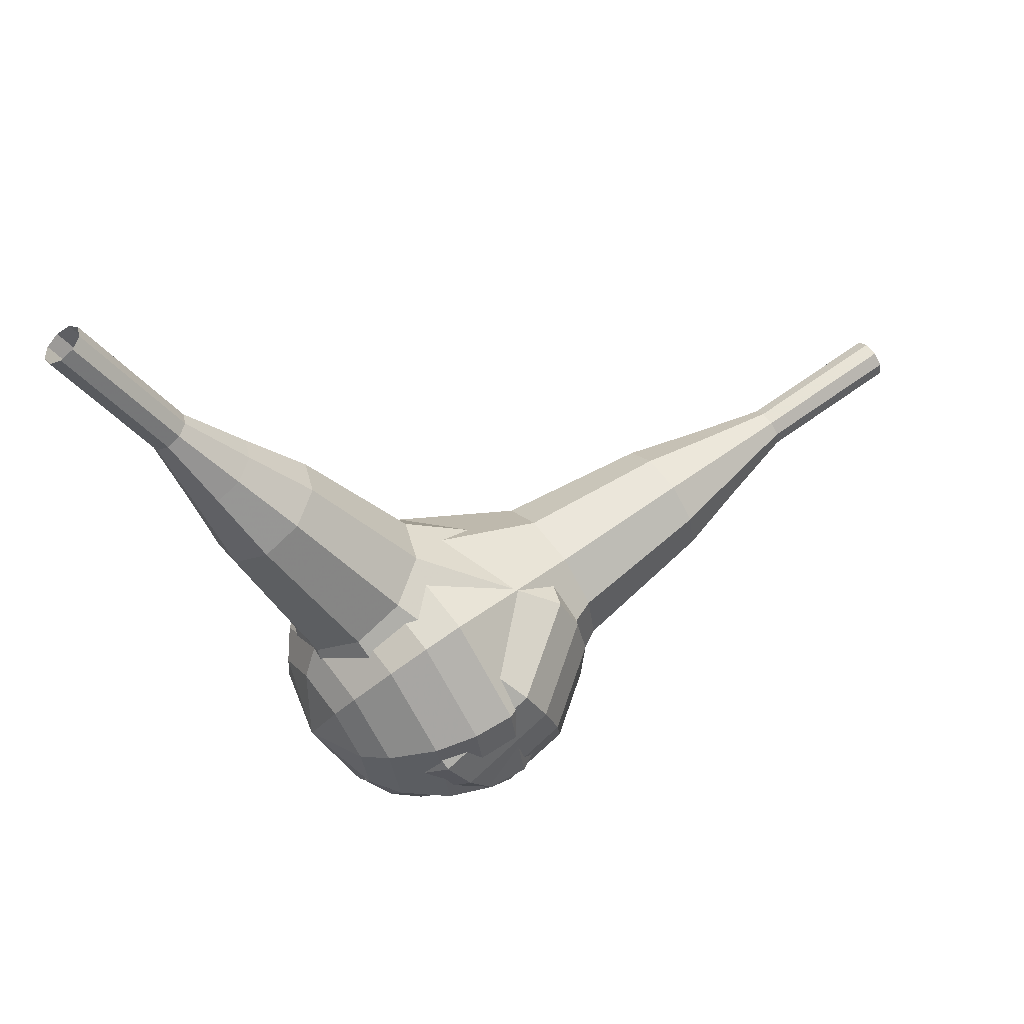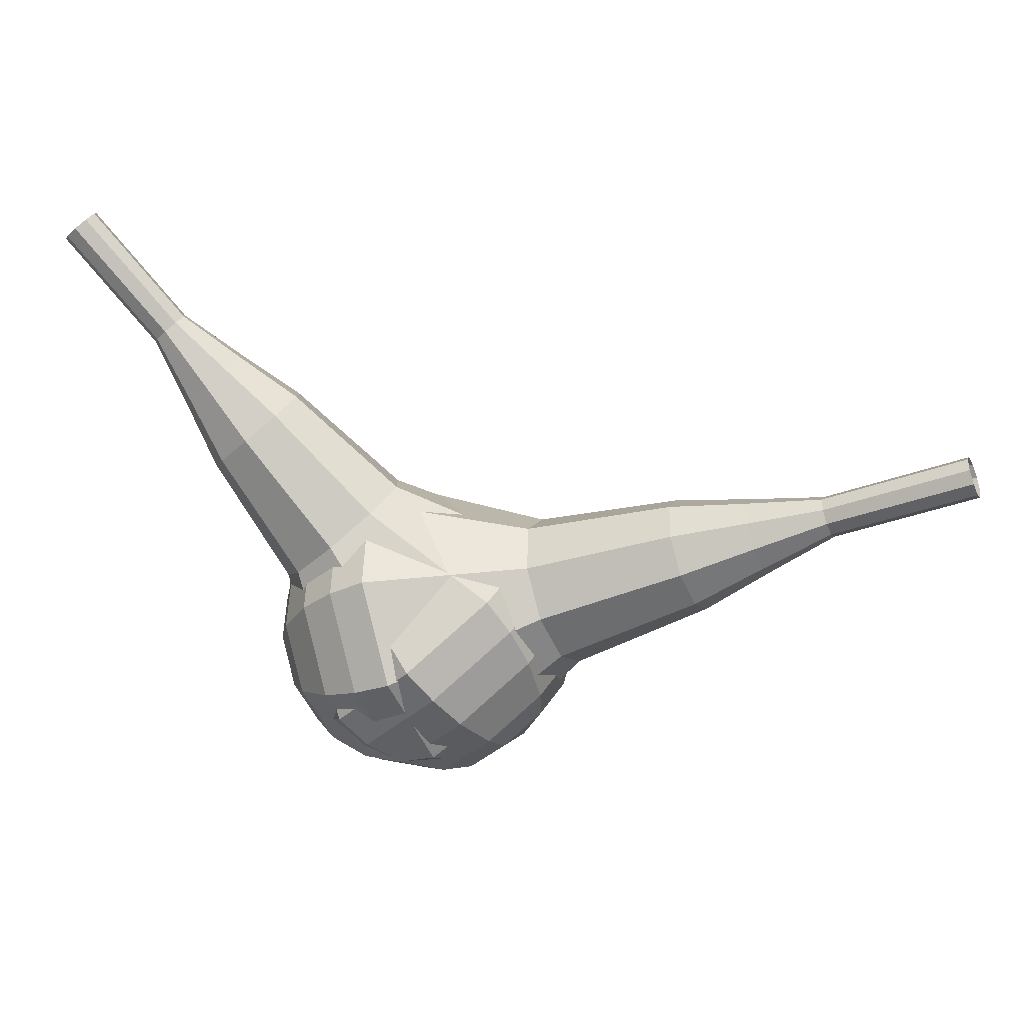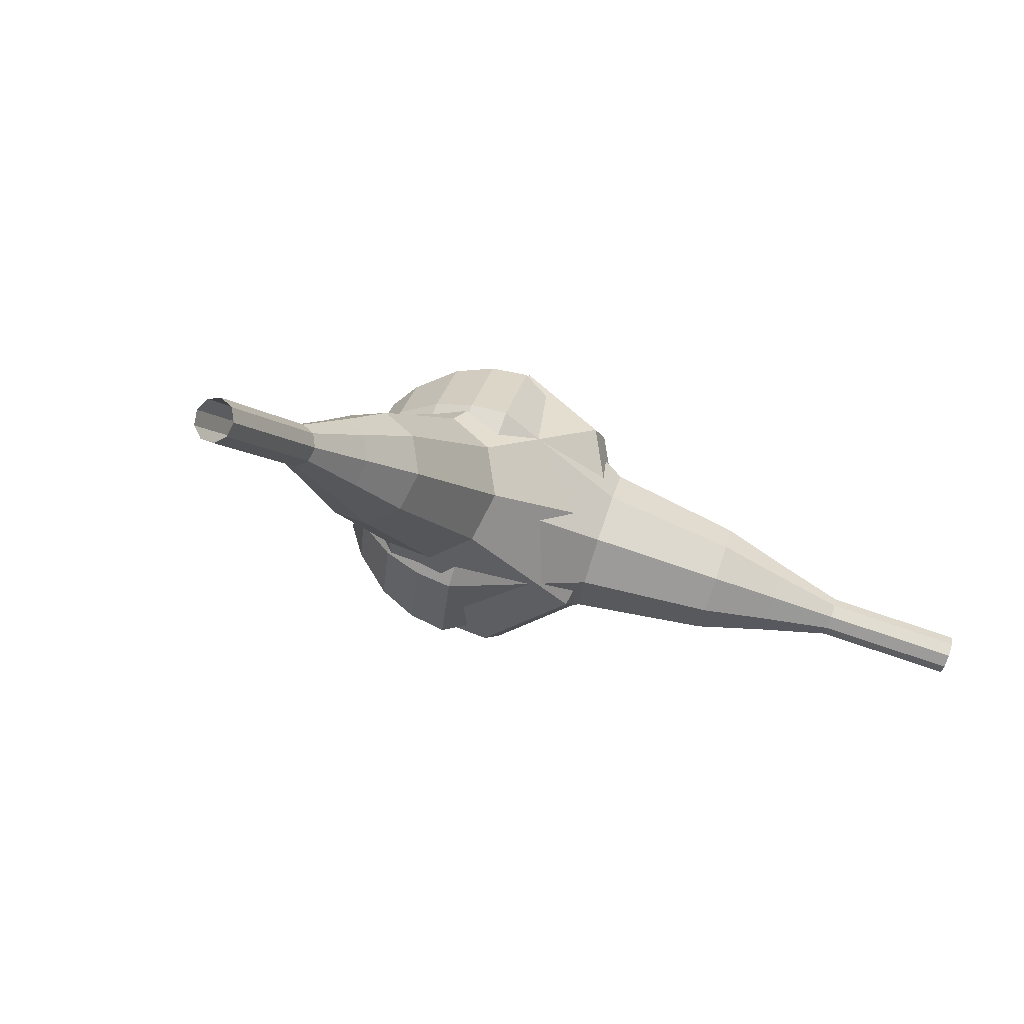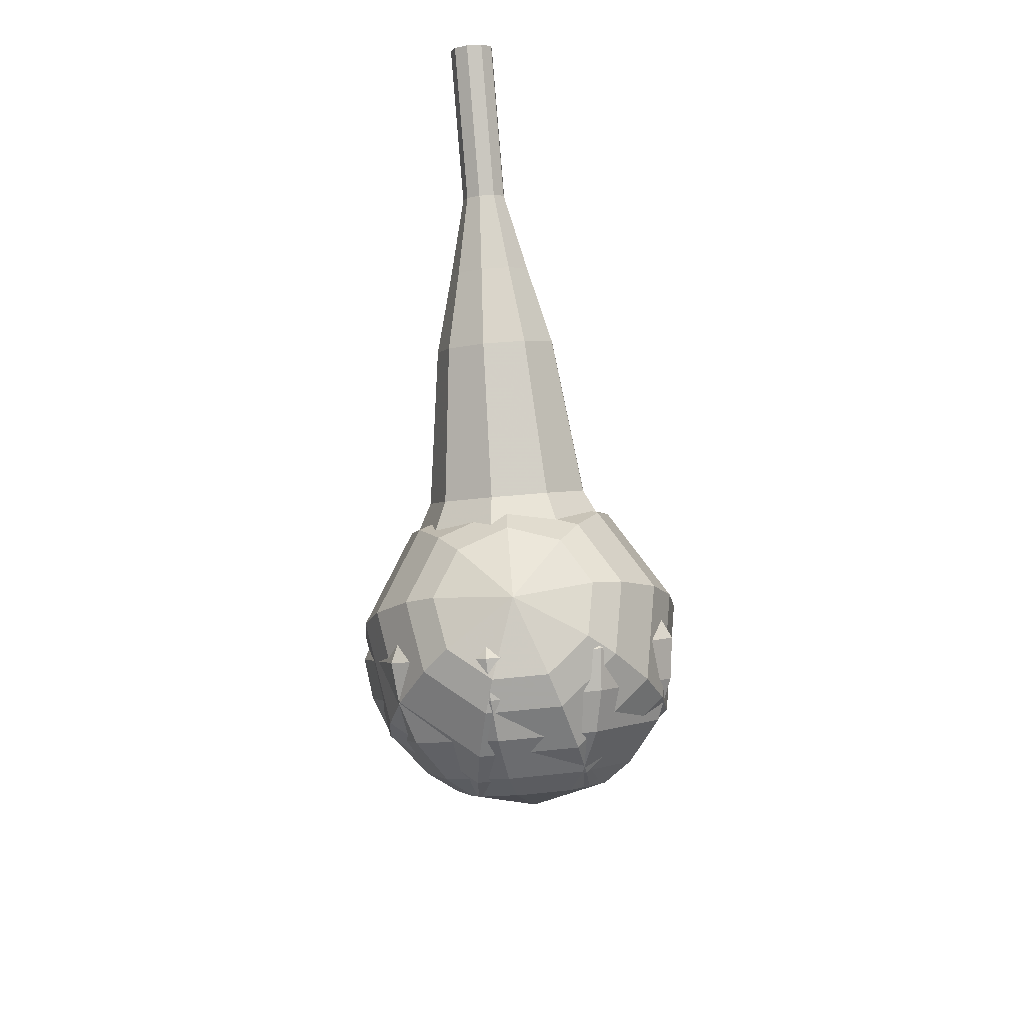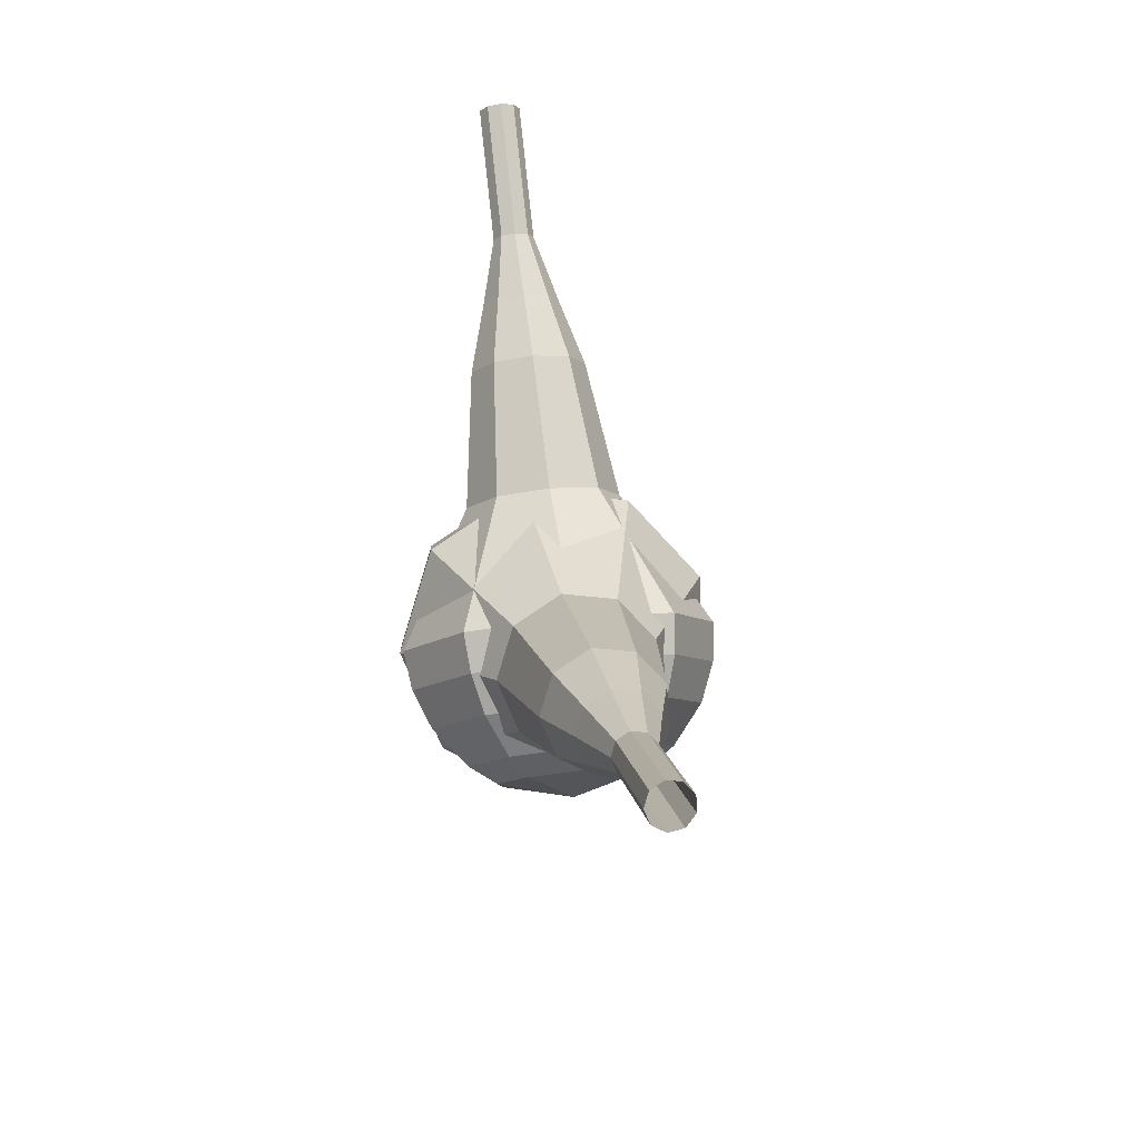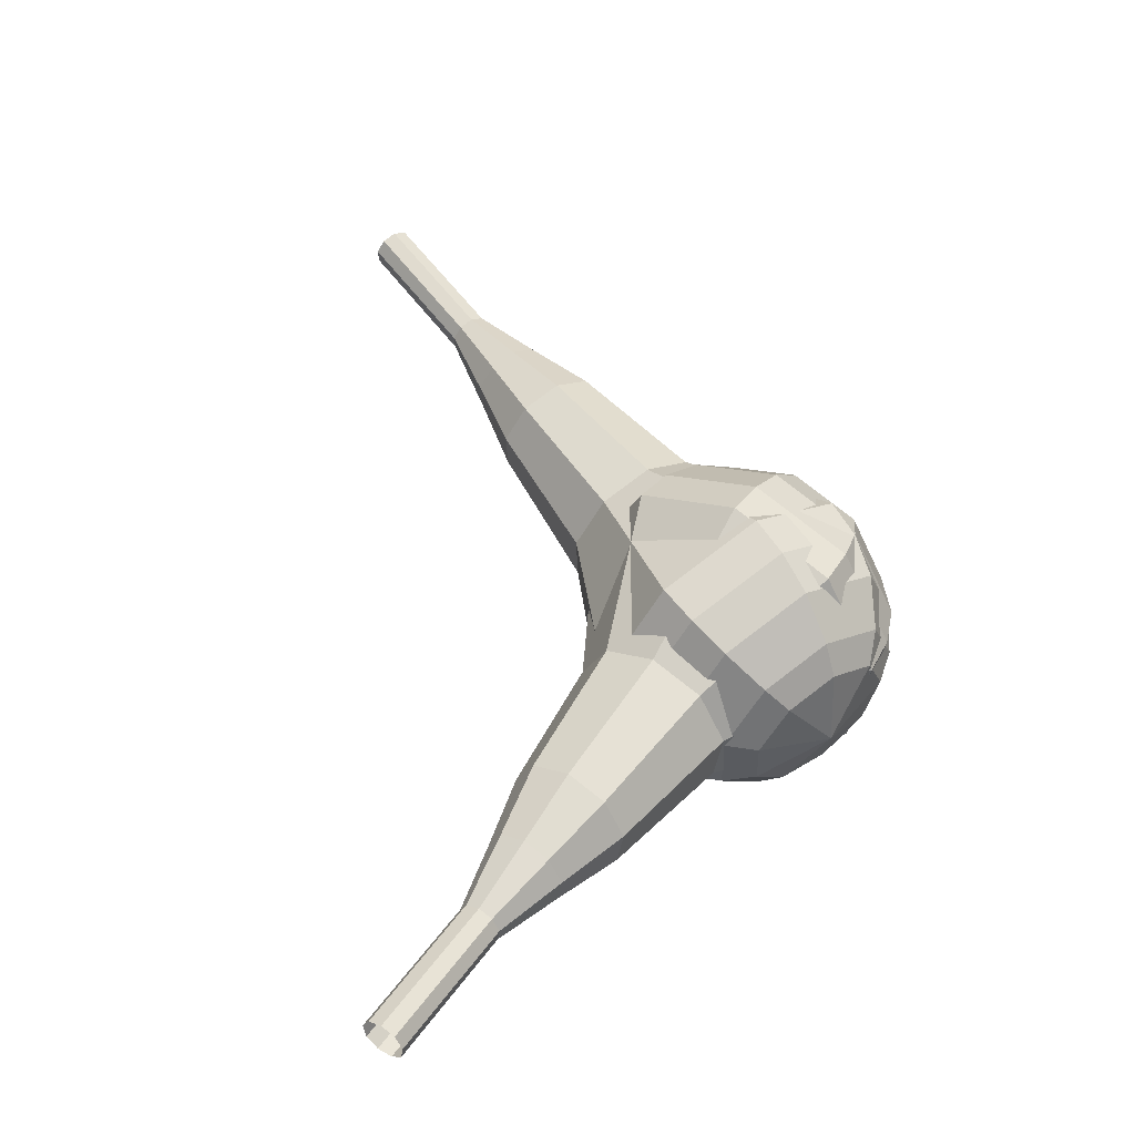
<metadata>
{"format":"obj","ext":"obj","renderer":"f3d","projection":"perspective","resolution":1024,"background":"white","views":[{"elev":26.2,"azim":-55.1,"up":"+Y"},{"elev":20.9,"azim":-11.7,"up":"+Y"},{"elev":17.7,"azim":138.6,"up":"+Z"},{"elev":-69.4,"azim":70.3,"up":"+Y"},{"elev":31.8,"azim":56.0,"up":"+Y"},{"elev":27.3,"azim":-106.0,"up":"+Z"}]}
</metadata>
<code>
g tube1
v 176.7 158.2 97.16
v 177.1 158.1 96.57
v 177.4 157.6 96.25
v 177.6 156.9 96.36
v 177.6 156.5 96.84
v 177.4 156.3 97.47
v 177 156.7 97.96
v 176.7 157.3 98.07
v 176.6 157.9 97.75
v 176.7 158.2 97.16
v 173.7 156.9 95.76
v 174 156.8 95.17
v 174.4 156.3 94.86
v 174.6 155.7 94.97
v 174.6 155.2 95.45
v 174.4 155.1 96.08
v 174 155.4 96.56
v 173.7 156 96.67
v 173.6 156.6 96.36
v 173.7 156.9 95.76
v 170.7 155.6 94.37
v 171 155.5 93.78
v 171.4 155 93.46
v 171.6 154.4 93.57
v 171.6 153.9 94.05
v 171.3 153.8 94.68
v 171 154.1 95.17
v 170.7 154.7 95.28
v 170.6 155.3 94.96
v 170.7 155.6 94.37
v 167.3 155.1 92.97
v 167.9 154.9 91.87
v 168.6 154 91.28
v 169 152.8 91.48
v 169 151.9 92.38
v 168.5 151.7 93.56
v 167.9 152.3 94.47
v 167.3 153.4 94.67
v 167.1 154.6 94.08
v 167.3 155.1 92.97
v 164 154.7 91.58
v 164.9 154.4 89.92
v 165.9 153 89.03
v 166.5 151.2 89.34
v 166.4 149.8 90.69
v 165.7 149.6 92.46
v 164.7 150.5 93.82
v 163.9 152.2 94.13
v 163.6 153.8 93.24
v 164 154.7 91.58
v 157.6 153 88.79
v 158.8 152.6 86.57
v 160.1 150.7 85.39
v 160.9 148.3 85.8
v 160.9 146.5 87.61
v 159.9 146.1 89.97
v 158.6 147.3 91.78
v 157.4 149.6 92.19
v 157 151.8 91.01
v 157.6 153 88.79
v 150.1 153.9 86
v 152.5 153 81.56
v 155.2 149.3 79.2
v 156.8 144.5 80.02
v 156.7 140.9 83.64
v 154.8 140.1 88.36
v 152.1 142.6 91.98
v 149.8 147.1 92.8
v 149 151.5 90.44
v 150.1 153.9 86
v 148.6 153 85.27
v 150.9 152.2 80.97
v 153.5 148.6 78.69
v 155.1 143.9 79.48
v 155 140.4 82.98
v 153.2 139.7 87.55
v 150.6 142 91.05
v 148.3 146.4 91.85
v 147.6 150.7 89.56
v 148.6 153 85.27
v 147.3 151.6 84.53
v 149.4 150.9 80.69
v 151.7 147.7 78.65
v 153.1 143.5 79.36
v 153 140.4 82.49
v 151.4 139.7 86.58
v 149.1 141.8 89.71
v 147.1 145.7 90.42
v 146.4 149.6 88.37
v 147.3 151.6 84.53
v 146.3 149.5 83.8
v 147.9 149 80.86
v 149.7 146.5 79.3
v 150.8 143.4 79.84
v 150.7 140.9 82.24
v 149.5 140.4 85.36
v 147.7 142 87.75
v 146.1 145 88.29
v 145.6 148 86.73
v 146.3 149.5 83.8
v 146 148 83.43
v 147.2 147.6 81.28
v 148.5 145.8 80.14
v 149.3 143.4 80.54
v 149.2 141.7 82.29
v 148.3 141.3 84.57
v 147 142.5 86.32
v 145.9 144.7 86.72
v 145.5 146.8 85.58
v 146 148 83.43
v 146.6 144.3 83.06
v 146.6 144.3 83.06
v 146.6 144.3 83.06
v 146.6 144.3 83.06
v 146.6 144.3 83.06
v 146.6 144.3 83.06
v 146.6 144.3 83.06
v 146.6 144.3 83.06
v 146.6 144.3 83.06
v 146.6 144.3 83.06
f 1 2 12
f 12 11 1
f 2 3 13
f 13 12 2
f 3 4 14
f 14 13 3
f 4 5 15
f 15 14 4
f 5 6 16
f 16 15 5
f 6 7 17
f 17 16 6
f 7 8 18
f 18 17 7
f 8 9 19
f 19 18 8
f 9 10 20
f 20 19 9
f 11 12 22
f 22 21 11
f 12 13 23
f 23 22 12
f 13 14 24
f 24 23 13
f 14 15 25
f 25 24 14
f 15 16 26
f 26 25 15
f 16 17 27
f 27 26 16
f 17 18 28
f 28 27 17
f 18 19 29
f 29 28 18
f 19 20 30
f 30 29 19
f 21 22 32
f 32 31 21
f 22 23 33
f 33 32 22
f 23 24 34
f 34 33 23
f 24 25 35
f 35 34 24
f 25 26 36
f 36 35 25
f 26 27 37
f 37 36 26
f 27 28 38
f 38 37 27
f 28 29 39
f 39 38 28
f 29 30 40
f 40 39 29
f 31 32 42
f 42 41 31
f 32 33 43
f 43 42 32
f 33 34 44
f 44 43 33
f 34 35 45
f 45 44 34
f 35 36 46
f 46 45 35
f 36 37 47
f 47 46 36
f 37 38 48
f 48 47 37
f 38 39 49
f 49 48 38
f 39 40 50
f 50 49 39
f 41 42 52
f 52 51 41
f 42 43 53
f 53 52 42
f 43 44 54
f 54 53 43
f 44 45 55
f 55 54 44
f 45 46 56
f 56 55 45
f 46 47 57
f 57 56 46
f 47 48 58
f 58 57 47
f 48 49 59
f 59 58 48
f 49 50 60
f 60 59 49
f 51 52 62
f 62 61 51
f 52 53 63
f 63 62 52
f 53 54 64
f 64 63 53
f 54 55 65
f 65 64 54
f 55 56 66
f 66 65 55
f 56 57 67
f 67 66 56
f 57 58 68
f 68 67 57
f 58 59 69
f 69 68 58
f 59 60 70
f 70 69 59
f 61 62 72
f 72 71 61
f 62 63 73
f 73 72 62
f 63 64 74
f 74 73 63
f 64 65 75
f 75 74 64
f 65 66 76
f 76 75 65
f 66 67 77
f 77 76 66
f 67 68 78
f 78 77 67
f 68 69 79
f 79 78 68
f 69 70 80
f 80 79 69
f 71 72 82
f 82 81 71
f 72 73 83
f 83 82 72
f 73 74 84
f 84 83 73
f 74 75 85
f 85 84 74
f 75 76 86
f 86 85 75
f 76 77 87
f 87 86 76
f 77 78 88
f 88 87 77
f 78 79 89
f 89 88 78
f 79 80 90
f 90 89 79
f 81 82 92
f 92 91 81
f 82 83 93
f 93 92 82
f 83 84 94
f 94 93 83
f 84 85 95
f 95 94 84
f 85 86 96
f 96 95 85
f 86 87 97
f 97 96 86
f 87 88 98
f 98 97 87
f 88 89 99
f 99 98 88
f 89 90 100
f 100 99 89
f 91 92 102
f 102 101 91
f 92 93 103
f 103 102 92
f 93 94 104
f 104 103 93
f 94 95 105
f 105 104 94
f 95 96 106
f 106 105 95
f 96 97 107
f 107 106 96
f 97 98 108
f 108 107 97
f 98 99 109
f 109 108 98
f 99 100 110
f 110 109 99
f 101 102 112
f 112 111 101
f 102 103 113
f 113 112 102
f 103 104 114
f 114 113 103
f 104 105 115
f 115 114 104
f 105 106 116
f 116 115 105
f 106 107 117
f 117 116 106
f 107 108 118
f 118 117 107
f 108 109 119
f 119 118 108
f 109 110 120
f 120 119 109
v 136.2 166.3 78.68
v 136.5 166.3 78.06
v 137 166.6 77.73
v 137.5 167 77.85
v 137.8 167.4 78.35
v 137.7 167.6 79.01
v 137.2 167.4 79.51
v 136.7 167 79.62
v 136.3 166.6 79.3
v 136.2 166.3 78.68
v 138.2 163.8 79.59
v 138.5 163.8 78.98
v 139 164.1 78.65
v 139.5 164.6 78.76
v 139.8 164.9 79.26
v 139.7 165.1 79.92
v 139.2 164.9 80.43
v 138.7 164.5 80.54
v 138.3 164.1 80.21
v 138.2 163.8 79.59
v 140.2 161.3 80.51
v 140.5 161.3 79.89
v 141 161.6 79.56
v 141.5 162.1 79.68
v 141.8 162.5 80.18
v 141.7 162.6 80.84
v 141.2 162.4 81.34
v 140.7 162 81.45
v 140.3 161.6 81.13
v 140.2 161.3 80.51
v 141.5 158.3 81.42
v 142.1 158.3 80.26
v 143.1 158.9 79.65
v 144 159.7 79.86
v 144.5 160.4 80.81
v 144.3 160.7 82.04
v 143.5 160.4 82.98
v 142.4 159.6 83.2
v 141.7 158.8 82.58
v 141.5 158.3 81.42
v 142.8 155.2 82.34
v 143.6 155.2 80.6
v 145.1 156.1 79.68
v 146.5 157.3 80
v 147.2 158.4 81.41
v 146.9 158.8 83.26
v 145.7 158.4 84.68
v 144.1 157.3 85
v 143 156 84.08
v 142.8 155.2 82.34
v 146.1 149.6 84.17
v 147.2 149.7 81.85
v 149.1 150.8 80.62
v 151 152.5 81.05
v 152 153.9 82.94
v 151.5 154.5 85.4
v 149.9 153.9 87.29
v 147.9 152.4 87.72
v 146.3 150.7 86.49
v 146.1 149.6 84.17
v 147.2 142.3 86
v 149.4 142.4 81.37
v 153.3 144.6 78.9
v 157 148 79.76
v 158.9 150.9 83.53
v 158.1 152 88.47
v 154.8 150.7 92.24
v 150.7 147.8 93.1
v 147.7 144.4 90.63
v 147.2 142.3 86
v 148.5 141 86.52
v 150.6 141.1 82.03
v 154.4 143.3 79.64
v 158 146.5 80.47
v 159.9 149.3 84.13
v 159 150.4 88.9
v 155.9 149.2 92.56
v 151.9 146.3 93.39
v 149 143.1 91
v 148.5 141 86.52
v 150.2 140.1 87.03
v 152.1 140.2 83.02
v 155.5 142.1 80.88
v 158.8 145 81.63
v 160.4 147.5 84.9
v 159.6 148.5 89.17
v 156.8 147.4 92.44
v 153.3 144.9 93.18
v 150.7 142 91.05
v 150.2 140.1 87.03
v 152.5 139.7 87.55
v 154 139.7 84.48
v 156.6 141.2 82.85
v 159.1 143.4 83.42
v 160.3 145.3 85.92
v 159.7 146.1 89.18
v 157.6 145.3 91.68
v 154.9 143.3 92.25
v 152.9 141.1 90.62
v 152.5 139.7 87.55
v 154.1 139.8 87.81
v 155.2 139.8 85.56
v 157.1 140.9 84.37
v 158.9 142.5 84.79
v 159.8 143.9 86.61
v 159.4 144.5 89
v 157.8 143.9 90.83
v 155.8 142.5 91.25
v 154.4 140.8 90.05
v 154.1 139.8 87.81
v 157.5 141.4 88.07
v 157.5 141.4 88.07
v 157.5 141.4 88.07
v 157.5 141.4 88.07
v 157.5 141.4 88.07
v 157.5 141.4 88.07
v 157.5 141.4 88.07
v 157.5 141.4 88.07
v 157.5 141.4 88.07
v 157.5 141.4 88.07
f 121 122 132
f 132 131 121
f 122 123 133
f 133 132 122
f 123 124 134
f 134 133 123
f 124 125 135
f 135 134 124
f 125 126 136
f 136 135 125
f 126 127 137
f 137 136 126
f 127 128 138
f 138 137 127
f 128 129 139
f 139 138 128
f 129 130 140
f 140 139 129
f 131 132 142
f 142 141 131
f 132 133 143
f 143 142 132
f 133 134 144
f 144 143 133
f 134 135 145
f 145 144 134
f 135 136 146
f 146 145 135
f 136 137 147
f 147 146 136
f 137 138 148
f 148 147 137
f 138 139 149
f 149 148 138
f 139 140 150
f 150 149 139
f 141 142 152
f 152 151 141
f 142 143 153
f 153 152 142
f 143 144 154
f 154 153 143
f 144 145 155
f 155 154 144
f 145 146 156
f 156 155 145
f 146 147 157
f 157 156 146
f 147 148 158
f 158 157 147
f 148 149 159
f 159 158 148
f 149 150 160
f 160 159 149
f 151 152 162
f 162 161 151
f 152 153 163
f 163 162 152
f 153 154 164
f 164 163 153
f 154 155 165
f 165 164 154
f 155 156 166
f 166 165 155
f 156 157 167
f 167 166 156
f 157 158 168
f 168 167 157
f 158 159 169
f 169 168 158
f 159 160 170
f 170 169 159
f 161 162 172
f 172 171 161
f 162 163 173
f 173 172 162
f 163 164 174
f 174 173 163
f 164 165 175
f 175 174 164
f 165 166 176
f 176 175 165
f 166 167 177
f 177 176 166
f 167 168 178
f 178 177 167
f 168 169 179
f 179 178 168
f 169 170 180
f 180 179 169
f 171 172 182
f 182 181 171
f 172 173 183
f 183 182 172
f 173 174 184
f 184 183 173
f 174 175 185
f 185 184 174
f 175 176 186
f 186 185 175
f 176 177 187
f 187 186 176
f 177 178 188
f 188 187 177
f 178 179 189
f 189 188 178
f 179 180 190
f 190 189 179
f 181 182 192
f 192 191 181
f 182 183 193
f 193 192 182
f 183 184 194
f 194 193 183
f 184 185 195
f 195 194 184
f 185 186 196
f 196 195 185
f 186 187 197
f 197 196 186
f 187 188 198
f 198 197 187
f 188 189 199
f 199 198 188
f 189 190 200
f 200 199 189
f 191 192 202
f 202 201 191
f 192 193 203
f 203 202 192
f 193 194 204
f 204 203 193
f 194 195 205
f 205 204 194
f 195 196 206
f 206 205 195
f 196 197 207
f 207 206 196
f 197 198 208
f 208 207 197
f 198 199 209
f 209 208 198
f 199 200 210
f 210 209 199
f 201 202 212
f 212 211 201
f 202 203 213
f 213 212 202
f 203 204 214
f 214 213 203
f 204 205 215
f 215 214 204
f 205 206 216
f 216 215 205
f 206 207 217
f 217 216 206
f 207 208 218
f 218 217 207
f 208 209 219
f 219 218 208
f 209 210 220
f 220 219 209
f 211 212 222
f 222 221 211
f 212 213 223
f 223 222 212
f 213 214 224
f 224 223 213
f 214 215 225
f 225 224 214
f 215 216 226
f 226 225 215
f 216 217 227
f 227 226 216
f 217 218 228
f 228 227 217
f 218 219 229
f 229 228 218
f 219 220 230
f 230 229 219
f 221 222 232
f 232 231 221
f 222 223 233
f 233 232 222
f 223 224 234
f 234 233 223
f 224 225 235
f 235 234 224
f 225 226 236
f 236 235 225
f 226 227 237
f 237 236 226
f 227 228 238
f 238 237 227
f 228 229 239
f 239 238 228
f 229 230 240
f 240 239 229
g

</code>
